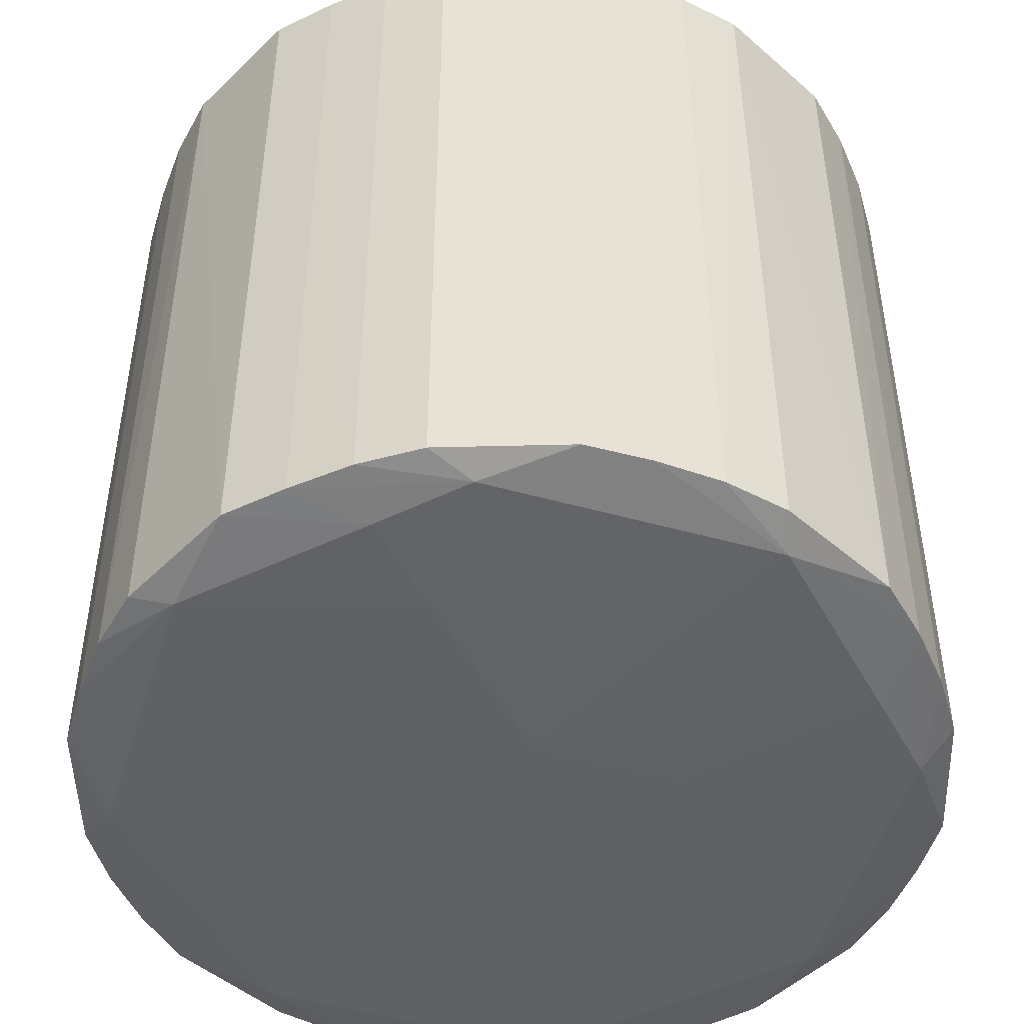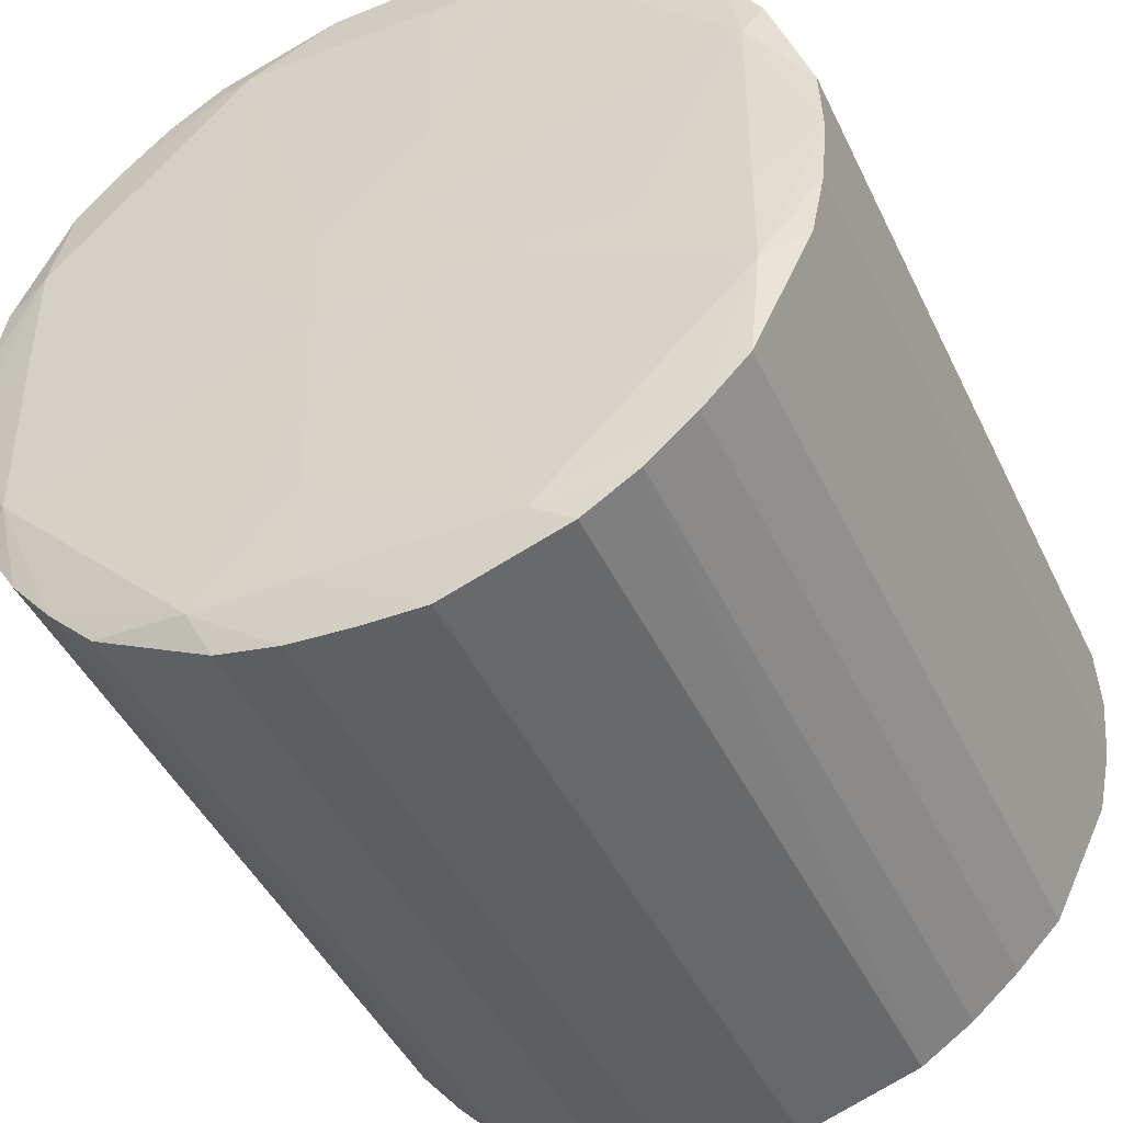
<metadata>
{"format":"obj","ext":"obj","renderer":"f3d","projection":"perspective","resolution":1024,"background":"white","views":[{"elev":-49.3,"azim":27.9,"up":"+Z"},{"elev":-43.6,"azim":-156.1,"up":"+Y"}]}
</metadata>
<code>
v 0.04988 1.19e-06 0.04984
v -1.17e-06 0.04992 0.04984
v 0.04959 -0.007853 0.04984
v -1.17e-06 0.04992 0.04984
v -0.02928 -0.04029 0.04984
v 0.04959 -0.007853 0.04984
v 0.04925 0.007802 0.04984
v -1.17e-06 0.04992 0.04984
v 0.04988 1.19e-06 0.04984
v 0.04925 0.007802 0.04984
v 0.04765 0.01548 0.04984
v -1.17e-06 0.04992 0.04984
v 0.04069 0.02956 0.04984
v 0.03517 0.03517 0.04984
v -1.17e-06 0.04992 0.04984
v -1.17e-06 0.04992 0.04984
v 0.04765 0.01548 0.04984
v 0.04069 0.02956 0.04984
v 0.03481 0.03481 -0.0464
v 0.03517 0.03517 0.04984
v 0.04069 0.02956 0.04984
v 0.02927 0.04029 0.04984
v 0.03517 0.03517 0.04984
v 0.03481 0.03481 -0.0464
v -1.17e-06 0.04992 0.04984
v 0.03517 0.03517 0.04984
v 0.02927 0.04029 0.04984
v 0.02927 0.04029 0.04984
v 0.02275 0.04466 0.04984
v -1.17e-06 0.04992 0.04984
v -0.0403 0.02928 0.04984
v -0.03516 0.03516 0.04984
v -0.03481 0.03481 -0.0464
v -0.049 0.007761 -0.0464
v -0.04933 1.19e-06 -0.0464
v -0.04992 1.19e-06 0.04984
v -0.03481 0.03481 -0.0464
v -0.03516 0.03516 0.04984
v -0.02956 0.04069 0.04984
v -1.17e-06 0.04992 0.04984
v -1.17e-06 0.04933 -0.0464
v -0.007715 0.0487 -0.0464
v -1.17e-06 0.04992 0.04984
v 0.02275 0.04466 0.04984
v 0.00784 0.04951 0.04984
v 0.02898 0.03988 -0.0464
v 0.02927 0.04029 0.04984
v 0.03481 0.03481 -0.0464
v 0.02275 0.04466 0.04984
v 0.02927 0.04029 0.04984
v 0.02898 0.03988 -0.0464
v 0.02898 0.03988 -0.0464
v 0.02243 0.04402 -0.0464
v 0.02275 0.04466 0.04984
v 0.02243 0.04402 -0.0464
v 0.02898 0.03988 -0.0464
v 0.01796 0.0419 -0.04777
v 0.01796 0.0419 -0.04777
v 0.02898 0.03988 -0.0464
v 0.03481 0.03481 -0.0464
v 0.0402 0.02921 -0.0464
v 0.0419 0.01796 -0.04777
v 0.03481 0.03481 -0.0464
v 0.03481 0.03481 -0.0464
v 0.04069 0.02956 0.04984
v 0.0402 0.02921 -0.0464
v 0.0419 0.01796 -0.04777
v 0.0402 0.02921 -0.0464
v 0.04711 0.01531 -0.0464
v 0.04711 0.01531 -0.0464
v 0.0402 0.02921 -0.0464
v 0.04069 0.02956 0.04984
v 0.04711 0.01531 -0.0464
v 0.04069 0.02956 0.04984
v 0.04765 0.01548 0.04984
v 0.04765 0.01548 0.04984
v 0.04925 0.007802 0.04984
v 0.04711 0.01531 -0.0464
v 0.0419 0.005985 -0.04787
v 0.0419 0.01796 -0.04777
v 0.04926 1.19e-06 -0.0464
v 0.04926 1.19e-06 -0.0464
v 0.0419 -0.01796 -0.04777
v 0.0419 0.005985 -0.04787
v -0.04465 0.02275 0.04984
v -0.0403 0.02928 0.04984
v -0.03989 0.02898 -0.0464
v -0.03989 0.02898 -0.0464
v -0.0403 0.02928 0.04984
v -0.03481 0.03481 -0.0464
v -0.0495 0.007842 0.04984
v -0.049 0.007761 -0.0464
v -0.04992 1.19e-06 0.04984
v -0.04465 0.02275 0.04984
v -0.049 0.007761 -0.0464
v -0.0495 0.007842 0.04984
v -1.17e-06 0.04992 0.04984
v -0.007715 0.0487 -0.0464
v -0.007805 0.04927 0.04984
v -0.01531 0.0471 -0.0464
v -0.02956 0.04069 0.04984
v -0.01548 0.04765 0.04984
v -0.01548 0.04765 0.04984
v -0.007805 0.04927 0.04984
v -0.01531 0.0471 -0.0464
v -0.01531 0.0471 -0.0464
v -0.007805 0.04927 0.04984
v -0.007715 0.0487 -0.0464
v -0.04992 1.19e-06 0.04984
v -0.04933 1.19e-06 -0.0464
v -0.0487 -0.007712 -0.0464
v 0.00776 0.049 -0.0464
v 0.01796 0.0419 -0.04777
v -1.17e-06 0.04933 -0.0464
v 0.02243 0.04402 -0.0464
v 0.01796 0.0419 -0.04777
v 0.00776 0.049 -0.0464
v 0.00776 0.049 -0.0464
v -1.17e-06 0.04933 -0.0464
v -1.17e-06 0.04992 0.04984
v 0.02275 0.04466 0.04984
v 0.02243 0.04402 -0.0464
v 0.00776 0.049 -0.0464
v -1.17e-06 0.04992 0.04984
v 0.00784 0.04951 0.04984
v 0.00776 0.049 -0.0464
v 0.00776 0.049 -0.0464
v 0.00784 0.04951 0.04984
v 0.02275 0.04466 0.04984
v -1.17e-06 0.04933 -0.0464
v 0.01796 0.0419 -0.04777
v -0.005985 0.0419 -0.04787
v 0.04926 1.19e-06 -0.0464
v 0.0419 0.01796 -0.04777
v 0.04867 0.007711 -0.0464
v 0.0419 0.01796 -0.04777
v 0.04711 0.01531 -0.0464
v 0.04867 0.007711 -0.0464
v 0.04988 1.19e-06 0.04984
v 0.04926 1.19e-06 -0.0464
v 0.04867 0.007711 -0.0464
v 0.04867 0.007711 -0.0464
v 0.04711 0.01531 -0.0464
v 0.04925 0.007802 0.04984
v 0.04867 0.007711 -0.0464
v 0.04925 0.007802 0.04984
v 0.04988 1.19e-06 0.04984
v 0.007788 -0.04918 0.04984
v 0.01548 -0.04764 0.04984
v -0.02928 -0.04029 0.04984
v 0.0419 0.01796 -0.04777
v 0.01796 0.005985 -0.04857
v 0.02993 0.02993 -0.04777
v 0.02993 0.02993 -0.04777
v 0.01796 0.005985 -0.04857
v 0.01796 0.0419 -0.04777
v 0.03481 0.03481 -0.0464
v 0.0419 0.01796 -0.04777
v 0.02993 0.02993 -0.04777
v 0.02993 0.02993 -0.04777
v 0.01796 0.0419 -0.04777
v 0.03481 0.03481 -0.0464
v 0.0419 -0.01796 -0.04777
v 0.01796 0.005985 -0.04857
v 0.02993 0.005985 -0.04825
v 0.02993 0.005985 -0.04825
v 0.0419 0.005985 -0.04787
v 0.0419 -0.01796 -0.04777
v 0.02993 0.005985 -0.04825
v 0.01796 0.005985 -0.04857
v 0.0419 0.01796 -0.04777
v 0.0419 0.01796 -0.04777
v 0.0419 0.005985 -0.04787
v 0.02993 0.005985 -0.04825
v 0.04904 -0.007766 -0.0464
v 0.0419 -0.01796 -0.04777
v 0.04926 1.19e-06 -0.0464
v 0.04904 -0.007766 -0.0464
v 0.04653 -0.01512 -0.0464
v 0.0419 -0.01796 -0.04777
v 0.04904 -0.007766 -0.0464
v 0.04926 1.19e-06 -0.0464
v 0.04988 1.19e-06 0.04984
v 0.04988 1.19e-06 0.04984
v 0.04959 -0.007853 0.04984
v 0.04904 -0.007766 -0.0464
v -0.04401 0.02243 -0.0464
v -0.049 0.007761 -0.0464
v -0.04465 0.02275 0.04984
v -0.04465 0.02275 0.04984
v -0.03989 0.02898 -0.0464
v -0.04401 0.02243 -0.0464
v -0.03481 0.03481 -0.0464
v -0.02956 0.04069 0.04984
v -0.02921 0.0402 -0.0464
v -0.04992 1.19e-06 0.04984
v -0.0487 -0.007712 -0.0464
v -0.04927 -0.007803 0.04984
v 0.005985 -0.0419 -0.04787
v -0.01796 -0.0419 -0.04777
v 0.005985 -0.02993 -0.04825
v 0.005985 -0.02993 -0.04825
v 0.01796 -0.0419 -0.04777
v 0.005985 -0.0419 -0.04787
v 0.005985 -0.0419 -0.04787
v -0.007786 -0.04915 -0.0464
v -0.01796 -0.0419 -0.04777
v -0.005985 -0.005985 -0.0488
v -0.01796 -0.0419 -0.04777
v -0.01796 -0.005985 -0.04858
v -0.02276 -0.04467 0.04984
v -0.007786 -0.04915 -0.0464
v -0.007871 -0.04969 0.04984
v -0.02928 -0.04029 0.04984
v -0.02276 -0.04467 0.04984
v -0.007871 -0.04969 0.04984
v -0.04069 -0.02956 0.04984
v -0.04766 -0.01548 0.04984
v -0.04711 -0.0153 -0.0464
v -0.04711 -0.0153 -0.0464
v -0.04366 -0.02224 -0.0464
v -0.04069 -0.02956 0.04984
v -0.04766 -0.01548 0.04984
v -0.04927 -0.007803 0.04984
v -0.04711 -0.0153 -0.0464
v -0.04711 -0.0153 -0.0464
v -0.04927 -0.007803 0.04984
v -0.0487 -0.007712 -0.0464
v -0.04069 -0.02956 0.04984
v -0.04366 -0.02224 -0.0464
v -0.0402 -0.02921 -0.0464
v -0.02928 -0.04029 0.04984
v -0.03517 -0.03516 0.04984
v -0.03481 -0.03481 -0.0464
v -0.03481 -0.03481 -0.0464
v -0.03517 -0.03516 0.04984
v -0.04069 -0.02956 0.04984
v -0.04069 -0.02956 0.04984
v -0.0402 -0.02921 -0.0464
v -0.03481 -0.03481 -0.0464
v 0.005985 -0.005985 -0.04879
v 0.01796 0.005985 -0.04857
v 0.0419 -0.01796 -0.04777
v -0.0419 0.01796 -0.04778
v -0.04401 0.02243 -0.0464
v -0.03989 0.02898 -0.0464
v -0.0419 0.01796 -0.04778
v -0.03989 0.02898 -0.0464
v -0.03481 0.03481 -0.0464
v -0.049 0.007761 -0.0464
v -0.04401 0.02243 -0.0464
v -0.0419 0.01796 -0.04778
v -0.04933 1.19e-06 -0.0464
v -0.049 0.007761 -0.0464
v -0.0419 0.01796 -0.04778
v -0.0419 0.01796 -0.04778
v -0.0419 -0.005985 -0.04787
v -0.04933 1.19e-06 -0.0464
v -0.02956 0.04069 0.04984
v -0.01531 0.0471 -0.0464
v -0.02225 0.04366 -0.0464
v -0.02225 0.04366 -0.0464
v -0.02921 0.0402 -0.0464
v -0.02956 0.04069 0.04984
v -0.007786 -0.04915 -0.0464
v 0.005985 -0.0419 -0.04787
v -1.17e-06 -0.04908 -0.0464
v -1.17e-06 -0.04908 -0.0464
v 0.01796 -0.0419 -0.04777
v 0.007697 -0.04861 -0.0464
v -1.17e-06 -0.04908 -0.0464
v 0.005985 -0.0419 -0.04787
v 0.01796 -0.0419 -0.04777
v 0.0153 -0.04709 -0.0464
v 0.007788 -0.04918 0.04984
v 0.007697 -0.04861 -0.0464
v 0.01548 -0.04764 0.04984
v 0.007788 -0.04918 0.04984
v 0.0153 -0.04709 -0.0464
v 0.007697 -0.04861 -0.0464
v 0.01796 -0.0419 -0.04777
v 0.0153 -0.04709 -0.0464
v -0.0419 -0.005985 -0.04787
v -0.0419 0.01796 -0.04778
v -0.02993 -0.005985 -0.04825
v -0.02993 -0.005985 -0.04825
v -0.0419 0.01796 -0.04778
v -0.01796 -0.005985 -0.04858
v -0.04366 -0.02224 -0.0464
v -0.04711 -0.0153 -0.0464
v -0.0419 -0.01796 -0.04777
v -0.0419 -0.01796 -0.04777
v -0.0402 -0.02921 -0.0464
v -0.04366 -0.02224 -0.0464
v -0.0419 -0.01796 -0.04777
v -0.04711 -0.0153 -0.0464
v -0.0487 -0.007712 -0.0464
v -0.0419 -0.01796 -0.04777
v -0.0487 -0.007712 -0.0464
v -0.04933 1.19e-06 -0.0464
v -0.04933 1.19e-06 -0.0464
v -0.0419 -0.005985 -0.04787
v -0.0419 -0.01796 -0.04777
v -0.0419 -0.005985 -0.04787
v -0.02993 -0.005985 -0.04825
v -0.0419 -0.01796 -0.04777
v -0.01796 -0.0419 -0.04777
v -0.03481 -0.03481 -0.0464
v -0.0419 -0.01796 -0.04777
v -0.0419 -0.01796 -0.04777
v -0.03481 -0.03481 -0.0464
v -0.0402 -0.02921 -0.0464
v -0.0419 -0.01796 -0.04777
v -0.01796 -0.005985 -0.04858
v -0.01796 -0.0419 -0.04777
v -0.0419 -0.01796 -0.04777
v -0.02993 -0.005985 -0.04825
v -0.01796 -0.005985 -0.04858
v -0.02928 -0.04029 0.04984
v -0.03481 -0.03481 -0.0464
v -0.02898 -0.03988 -0.0464
v -0.02898 -0.03988 -0.0464
v -0.02276 -0.04467 0.04984
v -0.02928 -0.04029 0.04984
v -0.02898 -0.03988 -0.0464
v -0.03481 -0.03481 -0.0464
v -0.01796 -0.0419 -0.04777
v 0.0419 -0.01796 -0.04777
v 0.02993 -0.02993 -0.04777
v 0.005985 -0.01796 -0.04857
v 0.005985 -0.01796 -0.04857
v 0.005985 -0.005985 -0.04879
v 0.0419 -0.01796 -0.04777
v 0.005985 -0.01796 -0.04857
v 0.02993 -0.02993 -0.04777
v 0.01796 -0.0419 -0.04777
v 0.005985 -0.01796 -0.04857
v 0.01796 -0.0419 -0.04777
v 0.005985 -0.02993 -0.04825
v -0.005985 -0.005985 -0.0488
v 0.005985 -0.005985 -0.04879
v 0.005985 -0.01796 -0.04857
v 0.005985 -0.01796 -0.04857
v -0.01796 -0.0419 -0.04777
v -0.005985 -0.005985 -0.0488
v 0.005985 -0.02993 -0.04825
v -0.01796 -0.0419 -0.04777
v 0.005985 -0.01796 -0.04857
v -0.02921 0.0402 -0.0464
v -0.02225 0.04366 -0.0464
v -0.01796 0.0419 -0.04778
v -0.01796 0.0419 -0.04778
v -0.02225 0.04366 -0.0464
v -0.01531 0.0471 -0.0464
v -0.03481 0.03481 -0.0464
v -0.02921 0.0402 -0.0464
v -0.01796 0.0419 -0.04778
v -0.01796 0.0419 -0.04778
v -0.01531 0.0471 -0.0464
v -0.007715 0.0487 -0.0464
v -0.01796 0.0419 -0.04778
v -0.005985 0.01796 -0.04858
v -0.0419 0.01796 -0.04778
v -0.01796 0.0419 -0.04778
v -0.0419 0.01796 -0.04778
v -0.03481 0.03481 -0.0464
v -0.01796 0.0419 -0.04778
v -0.007715 0.0487 -0.0464
v -1.17e-06 0.04933 -0.0464
v -1.17e-06 0.04933 -0.0464
v -0.005985 0.0419 -0.04787
v -0.01796 0.0419 -0.04778
v -1.17e-06 -0.04969 0.04984
v -0.007871 -0.04969 0.04984
v -0.007786 -0.04915 -0.0464
v -0.007786 -0.04915 -0.0464
v -1.17e-06 -0.04908 -0.0464
v -1.17e-06 -0.04969 0.04984
v -1.17e-06 -0.04969 0.04984
v 0.007788 -0.04918 0.04984
v -0.02928 -0.04029 0.04984
v -0.02928 -0.04029 0.04984
v -0.007871 -0.04969 0.04984
v -1.17e-06 -0.04969 0.04984
v 0.007697 -0.04861 -0.0464
v 0.007788 -0.04918 0.04984
v -1.17e-06 -0.04969 0.04984
v -1.17e-06 -0.04969 0.04984
v -1.17e-06 -0.04908 -0.0464
v 0.007697 -0.04861 -0.0464
v 0.01548 -0.04764 0.04984
v 0.0153 -0.04709 -0.0464
v 0.02956 -0.04069 0.04984
v -0.02928 -0.04029 0.04984
v 0.01548 -0.04764 0.04984
v 0.02956 -0.04069 0.04984
v 0.02956 -0.04069 0.04984
v 0.03516 -0.03516 0.04984
v -0.02928 -0.04029 0.04984
v 0.04467 -0.02276 0.04984
v 0.04959 -0.007853 0.04984
v -0.02928 -0.04029 0.04984
v 0.04467 -0.02276 0.04984
v 0.04904 -0.007766 -0.0464
v 0.04959 -0.007853 0.04984
v 0.04653 -0.01512 -0.0464
v 0.04904 -0.007766 -0.0464
v 0.04467 -0.02276 0.04984
v 0.01796 0.0419 -0.04777
v 0.01796 0.005985 -0.04857
v 0.005985 0.005985 -0.04879
v 0.005985 0.005985 -0.04879
v -0.005985 0.01796 -0.04858
v 0.01796 0.0419 -0.04777
v 0.01796 0.005985 -0.04857
v 0.005985 -0.005985 -0.04879
v 0.005985 0.005985 -0.04879
v 0.005985 0.005985 -0.04879
v 0.005985 -0.005985 -0.04879
v -0.005985 -0.005985 -0.0488
v -0.02244 -0.04403 -0.0464
v -0.02898 -0.03988 -0.0464
v -0.01796 -0.0419 -0.04777
v -0.02276 -0.04467 0.04984
v -0.02898 -0.03988 -0.0464
v -0.02244 -0.04403 -0.0464
v -0.02244 -0.04403 -0.0464
v -0.007786 -0.04915 -0.0464
v -0.02276 -0.04467 0.04984
v -0.01796 -0.0419 -0.04777
v -0.007786 -0.04915 -0.0464
v -0.02244 -0.04403 -0.0464
v -0.005985 0.02993 -0.04825
v -0.01796 0.0419 -0.04778
v -0.005985 0.0419 -0.04787
v -0.005985 0.01796 -0.04858
v -0.01796 0.0419 -0.04778
v -0.005985 0.02993 -0.04825
v -0.005985 0.02993 -0.04825
v -0.005985 0.0419 -0.04787
v 0.01796 0.0419 -0.04777
v 0.01796 0.0419 -0.04777
v -0.005985 0.01796 -0.04858
v -0.005985 0.02993 -0.04825
v 0.02921 -0.0402 -0.0464
v 0.02956 -0.04069 0.04984
v 0.02224 -0.04365 -0.0464
v 0.02224 -0.04365 -0.0464
v 0.02956 -0.04069 0.04984
v 0.0153 -0.04709 -0.0464
v 0.01796 -0.0419 -0.04777
v 0.02921 -0.0402 -0.0464
v 0.02224 -0.04365 -0.0464
v 0.02224 -0.04365 -0.0464
v 0.0153 -0.04709 -0.0464
v 0.01796 -0.0419 -0.04777
v -0.02928 -0.04029 0.04984
v 0.03516 -0.03516 0.04984
v 0.04029 -0.02927 0.04984
v 0.04029 -0.02927 0.04984
v 0.04467 -0.02276 0.04984
v -0.02928 -0.04029 0.04984
v -0.005985 0.005985 -0.0488
v 0.005985 0.005985 -0.04879
v -0.005985 -0.005985 -0.0488
v -0.005985 0.01796 -0.04858
v 0.005985 0.005985 -0.04879
v -0.005985 0.005985 -0.0488
v -0.005985 -0.005985 -0.0488
v -0.01796 -0.005985 -0.04858
v -0.005985 0.005985 -0.0488
v -0.01796 -0.005985 -0.04858
v -0.0419 0.01796 -0.04778
v -0.005985 0.005985 -0.0488
v -0.0419 0.01796 -0.04778
v -0.005985 0.01796 -0.04858
v -0.005985 0.005985 -0.0488
v 0.0348 -0.0348 -0.0464
v 0.04029 -0.02927 0.04984
v 0.03516 -0.03516 0.04984
v 0.0348 -0.0348 -0.0464
v 0.02956 -0.04069 0.04984
v 0.02921 -0.0402 -0.0464
v 0.03516 -0.03516 0.04984
v 0.02956 -0.04069 0.04984
v 0.0348 -0.0348 -0.0464
v 0.0348 -0.0348 -0.0464
v 0.02993 -0.02993 -0.04777
v 0.0419 -0.01796 -0.04777
v 0.01796 -0.0419 -0.04777
v 0.02993 -0.02993 -0.04777
v 0.0348 -0.0348 -0.0464
v 0.0348 -0.0348 -0.0464
v 0.02921 -0.0402 -0.0464
v 0.01796 -0.0419 -0.04777
v 0.04467 -0.02276 0.04984
v 0.04029 -0.02927 0.04984
v 0.03988 -0.02898 -0.0464
v 0.04029 -0.02927 0.04984
v 0.0348 -0.0348 -0.0464
v 0.03988 -0.02898 -0.0464
v 0.03988 -0.02898 -0.0464
v 0.0348 -0.0348 -0.0464
v 0.0419 -0.01796 -0.04777
v 0.04653 -0.01512 -0.0464
v 0.04467 -0.02276 0.04984
v 0.04403 -0.02243 -0.0464
v 0.04467 -0.02276 0.04984
v 0.03988 -0.02898 -0.0464
v 0.04403 -0.02243 -0.0464
v 0.0419 -0.01796 -0.04777
v 0.04653 -0.01512 -0.0464
v 0.04403 -0.02243 -0.0464
v 0.04403 -0.02243 -0.0464
v 0.03988 -0.02898 -0.0464
v 0.0419 -0.01796 -0.04777
v -0.04927 -0.007803 0.04984
v -0.02928 -0.04029 0.04984
v -1.17e-06 0.04992 0.04984
v -0.04927 -0.007803 0.04984
v -0.0495 0.007842 0.04984
v -0.04992 1.19e-06 0.04984
v -0.04927 -0.007803 0.04984
v -0.03517 -0.03516 0.04984
v -0.02928 -0.04029 0.04984
v -0.04927 -0.007803 0.04984
v -0.02956 0.04069 0.04984
v -0.03516 0.03516 0.04984
v -0.03516 0.03516 0.04984
v -0.0403 0.02928 0.04984
v -0.04927 -0.007803 0.04984
v -1.17e-06 0.04992 0.04984
v -0.007805 0.04927 0.04984
v -0.04927 -0.007803 0.04984
v -0.04927 -0.007803 0.04984
v -0.0403 0.02928 0.04984
v -0.04465 0.02275 0.04984
v -0.01548 0.04765 0.04984
v -0.02956 0.04069 0.04984
v -0.04927 -0.007803 0.04984
v -0.04927 -0.007803 0.04984
v -0.04766 -0.01548 0.04984
v -0.04069 -0.02956 0.04984
v -0.04069 -0.02956 0.04984
v -0.03517 -0.03516 0.04984
v -0.04927 -0.007803 0.04984
v -0.04465 0.02275 0.04984
v -0.0495 0.007842 0.04984
v -0.04927 -0.007803 0.04984
v -0.04927 -0.007803 0.04984
v -0.007805 0.04927 0.04984
v -0.01548 0.04765 0.04984
f 1 2 3
f 4 5 6
f 7 8 9
f 10 11 12
f 13 14 15
f 16 17 18
f 19 20 21
f 22 23 24
f 25 26 27
f 28 29 30
f 31 32 33
f 34 35 36
f 37 38 39
f 40 41 42
f 43 44 45
f 46 47 48
f 49 50 51
f 52 53 54
f 55 56 57
f 58 59 60
f 61 62 63
f 64 65 66
f 67 68 69
f 70 71 72
f 73 74 75
f 76 77 78
f 79 80 81
f 82 83 84
f 85 86 87
f 88 89 90
f 91 92 93
f 94 95 96
f 97 98 99
f 100 101 102
f 103 104 105
f 106 107 108
f 109 110 111
f 112 113 114
f 115 116 117
f 118 119 120
f 121 122 123
f 124 125 126
f 127 128 129
f 130 131 132
f 133 134 135
f 136 137 138
f 139 140 141
f 142 143 144
f 145 146 147
f 148 149 150
f 151 152 153
f 154 155 156
f 157 158 159
f 160 161 162
f 163 164 165
f 166 167 168
f 169 170 171
f 172 173 174
f 175 176 177
f 178 179 180
f 181 182 183
f 184 185 186
f 187 188 189
f 190 191 192
f 193 194 195
f 196 197 198
f 199 200 201
f 202 203 204
f 205 206 207
f 208 209 210
f 211 212 213
f 214 215 216
f 217 218 219
f 220 221 222
f 223 224 225
f 226 227 228
f 229 230 231
f 232 233 234
f 235 236 237
f 238 239 240
f 241 242 243
f 244 245 246
f 247 248 249
f 250 251 252
f 253 254 255
f 256 257 258
f 259 260 261
f 262 263 264
f 265 266 267
f 268 269 270
f 271 272 273
f 274 275 276
f 277 278 279
f 280 281 282
f 283 284 285
f 286 287 288
f 289 290 291
f 292 293 294
f 295 296 297
f 298 299 300
f 301 302 303
f 304 305 306
f 307 308 309
f 310 311 312
f 313 314 315
f 316 317 318
f 319 320 321
f 322 323 324
f 325 326 327
f 328 329 330
f 331 332 333
f 334 335 336
f 337 338 339
f 340 341 342
f 343 344 345
f 346 347 348
f 349 350 351
f 352 353 354
f 355 356 357
f 358 359 360
f 361 362 363
f 364 365 366
f 367 368 369
f 370 371 372
f 373 374 375
f 376 377 378
f 379 380 381
f 382 383 384
f 385 386 387
f 388 389 390
f 391 392 393
f 394 395 396
f 397 398 399
f 400 401 402
f 403 404 405
f 406 407 408
f 409 410 411
f 412 413 414
f 415 416 417
f 418 419 420
f 421 422 423
f 424 425 426
f 427 428 429
f 430 431 432
f 433 434 435
f 436 437 438
f 439 440 441
f 442 443 444
f 445 446 447
f 448 449 450
f 451 452 453
f 454 455 456
f 457 458 459
f 460 461 462
f 463 464 465
f 466 467 468
f 469 470 471
f 472 473 474
f 475 476 477
f 478 479 480
f 481 482 483
f 484 485 486
f 487 488 489
f 490 491 492
f 493 494 495
f 496 497 498
f 499 500 501
f 502 503 504
f 505 506 507
f 508 509 510
f 511 512 513
f 514 515 516
f 517 518 519
f 520 521 522
f 523 524 525
f 526 527 528
f 529 530 531
f 532 533 534
f 535 536 537
f 538 539 540
f 541 542 543
f 544 545 546
f 547 548 549
f 550 551 552

</code>
